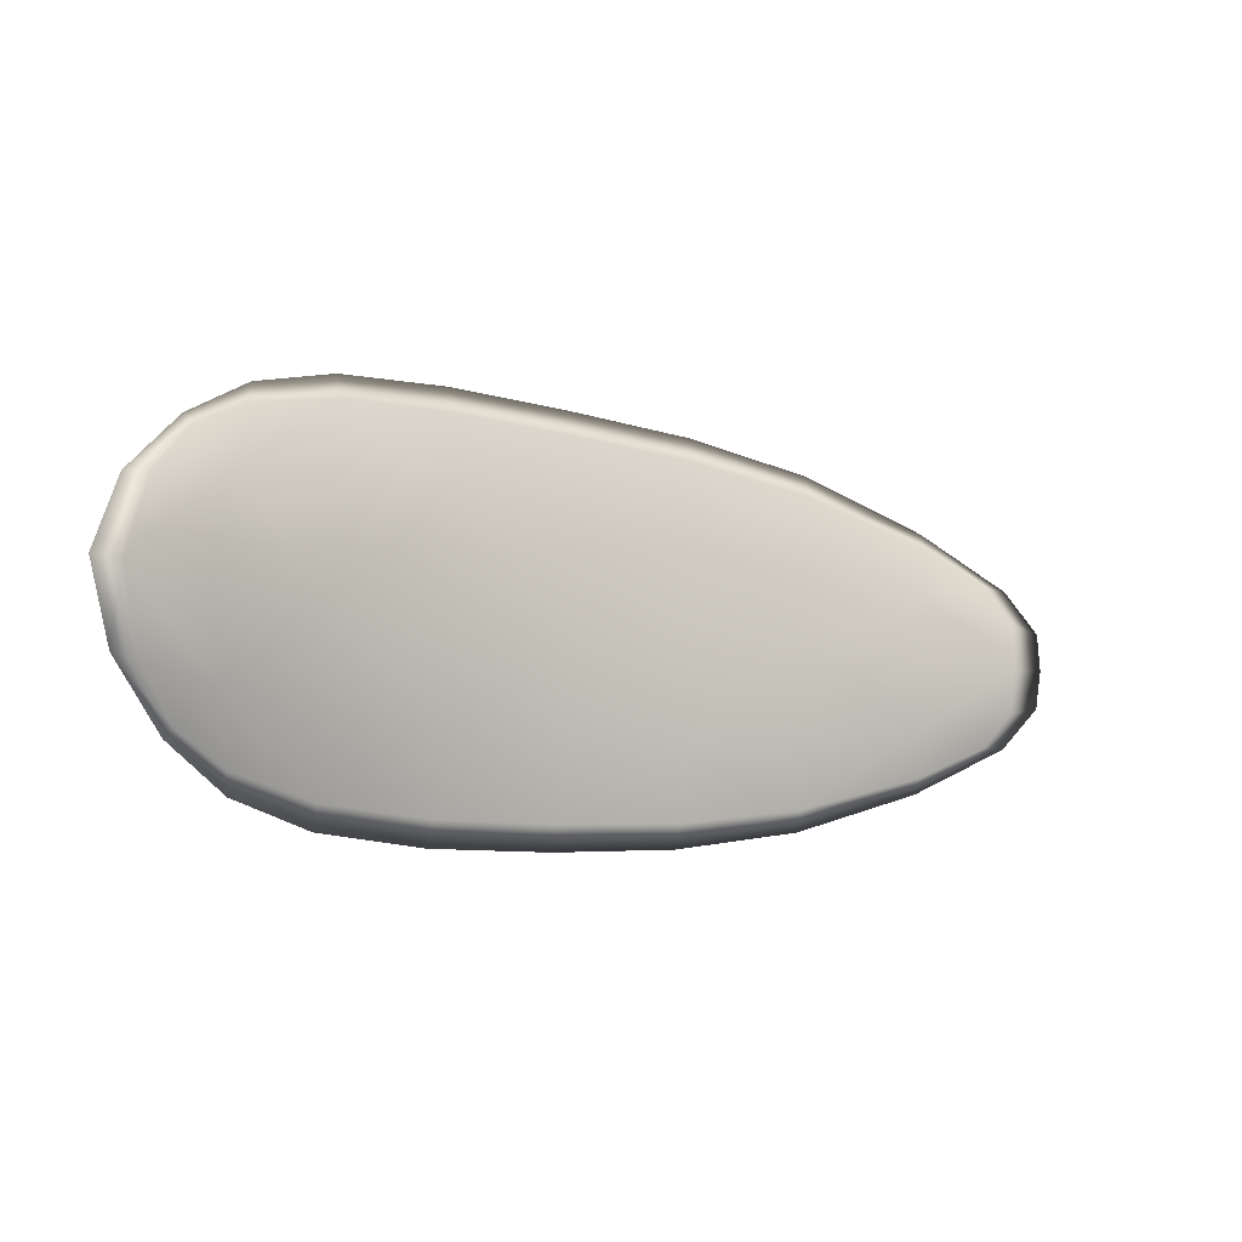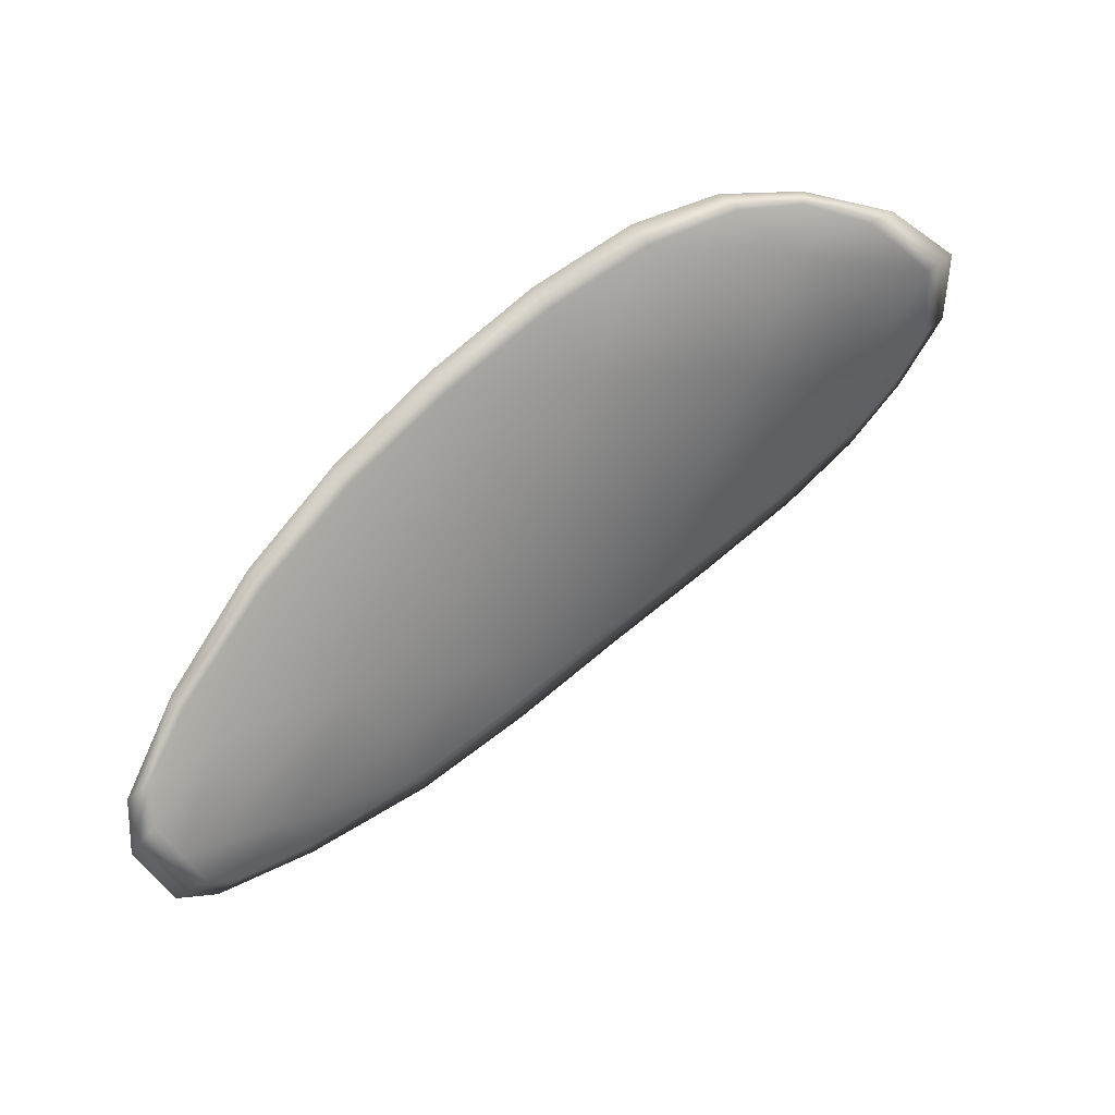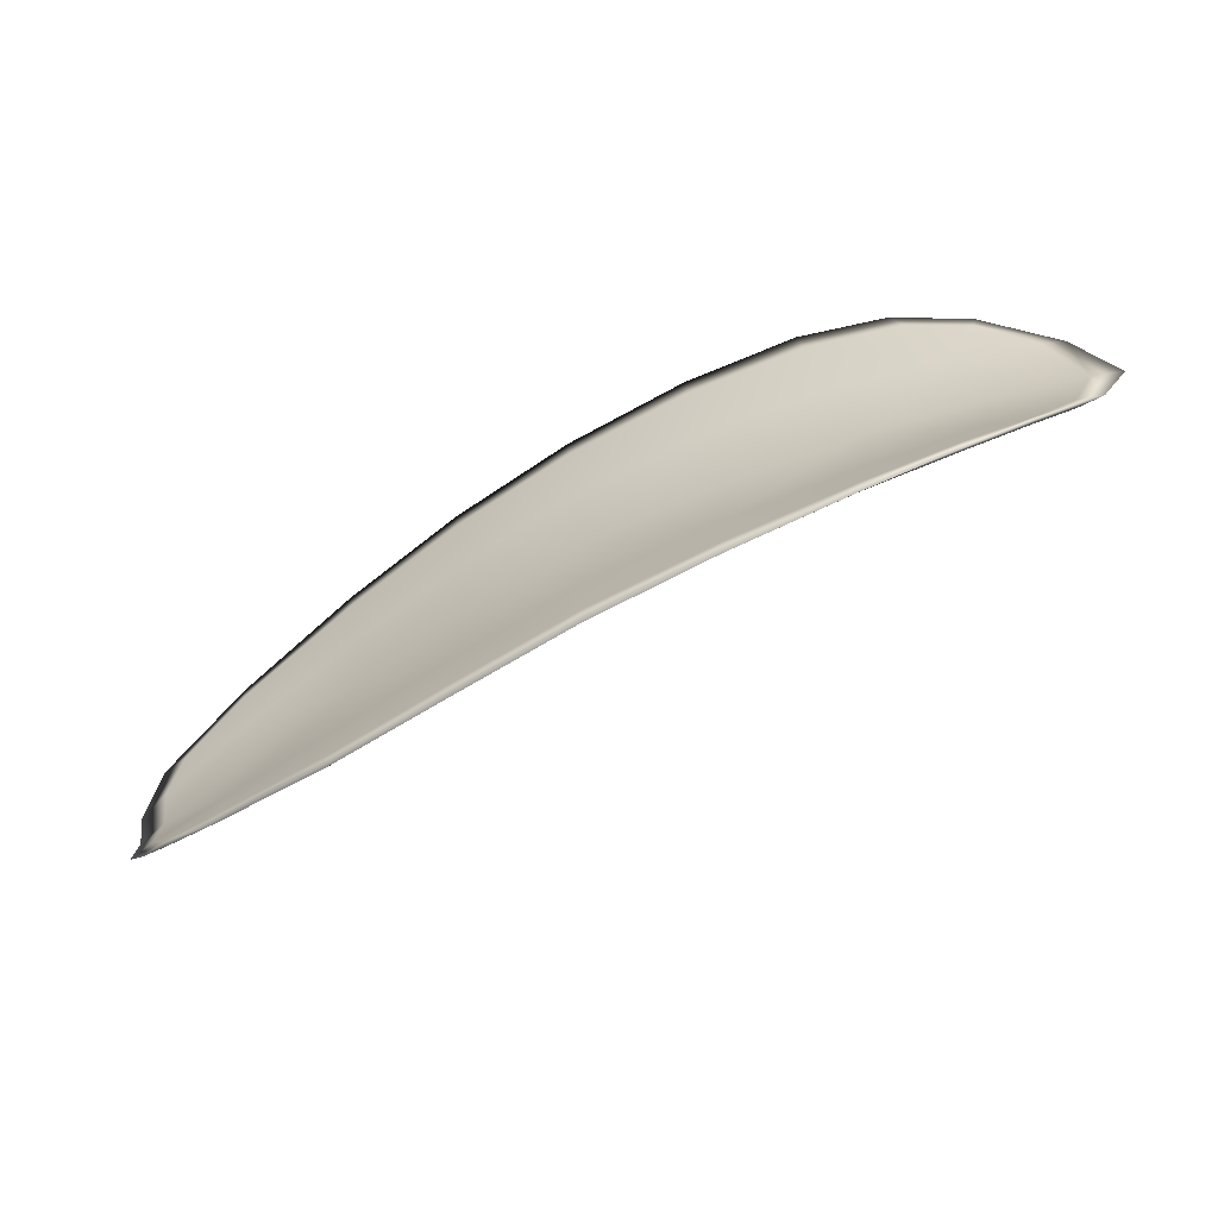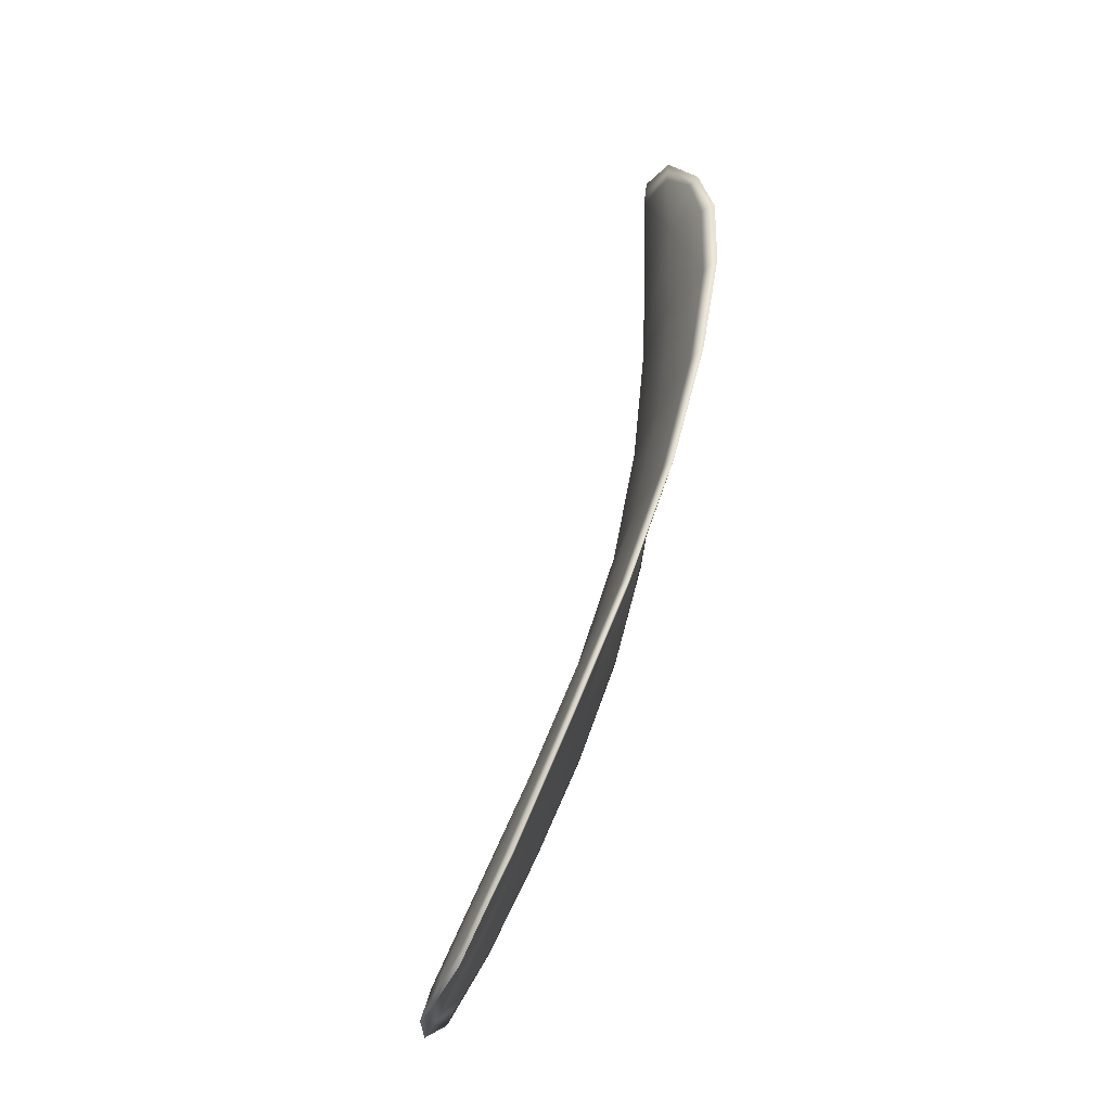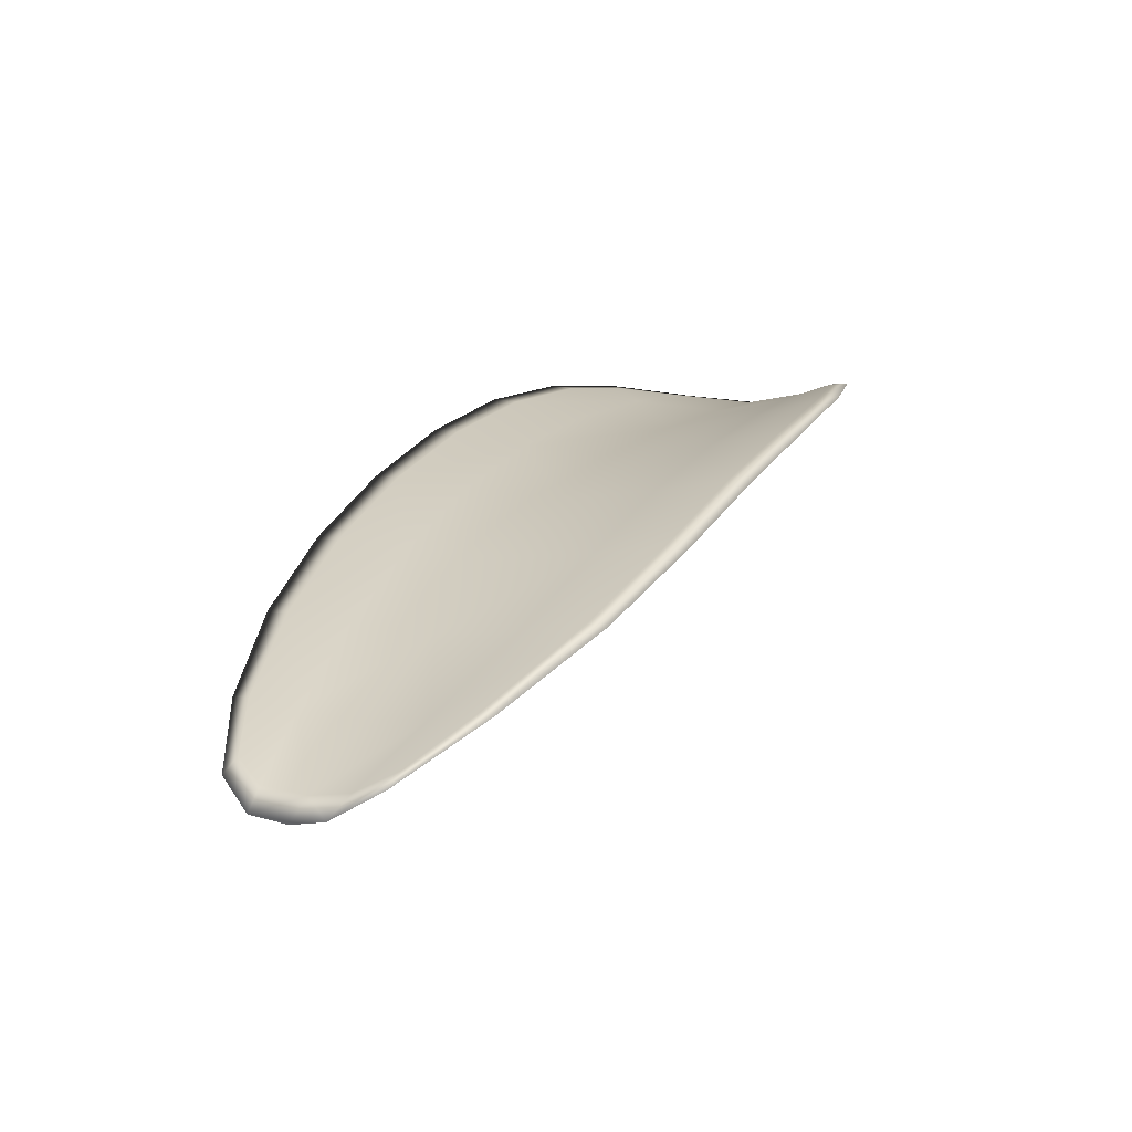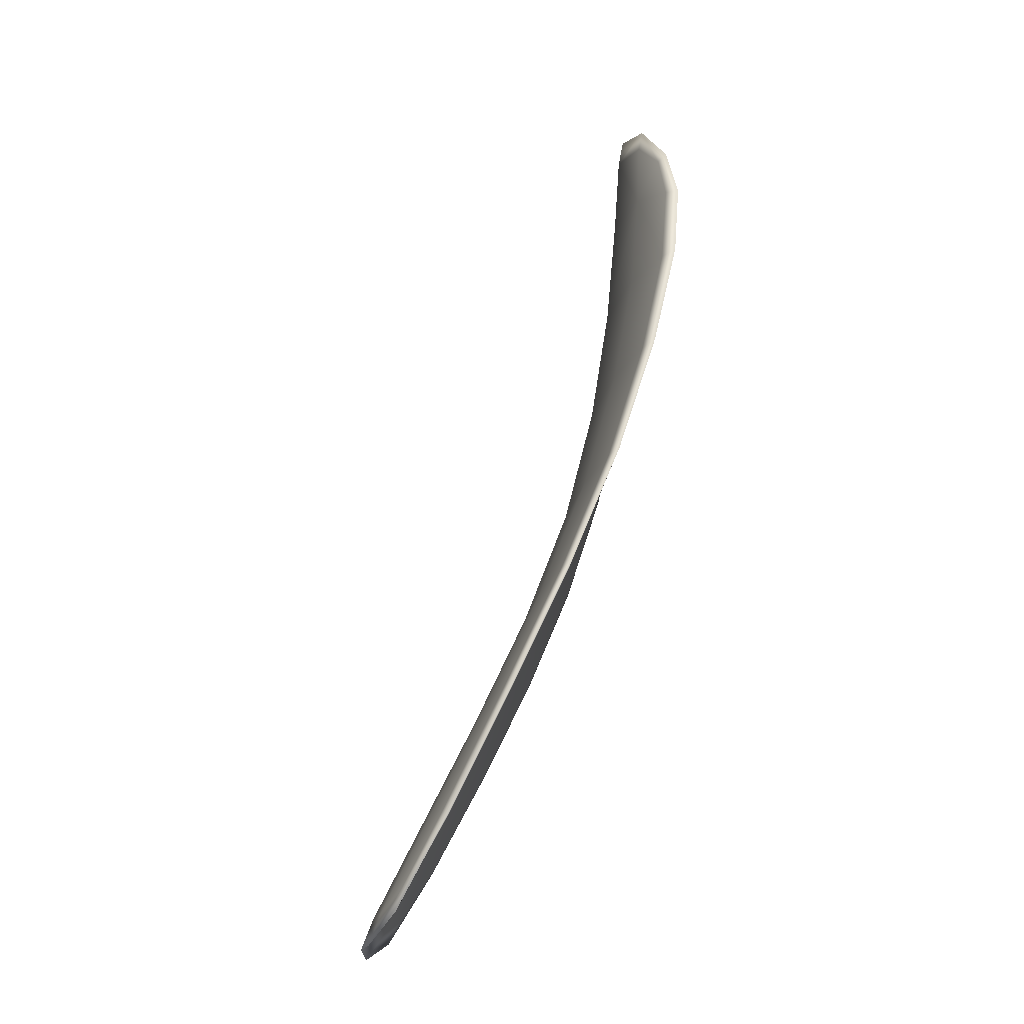
<metadata>
{"format":"obj","ext":"obj","renderer":"f3d","projection":"perspective","resolution":1024,"background":"white","views":[{"elev":3.1,"azim":-59.8,"up":"+Z"},{"elev":-51.3,"azim":-143.0,"up":"+Y"},{"elev":20.8,"azim":-172.0,"up":"+Y"},{"elev":50.2,"azim":75.6,"up":"+Z"},{"elev":-4.4,"azim":128.4,"up":"+Y"},{"elev":56.9,"azim":79.1,"up":"+Z"}]}
</metadata>
<code>
v -2.427 0.735 -1.101
v -2.427 0.7349 -1.098
v -2.424 0.7338 -1.098
v -2.424 0.734 -1.101
v -2.424 0.7343 -1.104
v -2.427 0.7352 -1.103
v -2.428 0.7355 -1.102
v -2.429 0.7356 -1.1
v -2.43 0.7356 -1.097
v -2.426 0.7353 -1.095
v -2.425 0.7358 -1.093
v -2.422 0.735 -1.093
v -2.423 0.7344 -1.095
v -2.429 0.7359 -1.095
v -2.427 0.736 -1.094
v -2.412 0.7291 -1.097
v -2.412 0.7295 -1.095
v -2.408 0.7271 -1.096
v -2.409 0.7268 -1.098
v -2.41 0.7264 -1.1
v -2.413 0.7287 -1.1
v -2.416 0.7308 -1.099
v -2.416 0.7312 -1.096
v -2.415 0.7317 -1.094
v -2.413 0.7287 -1.103
v -2.41 0.7264 -1.103
v -2.41 0.7265 -1.105
v -2.414 0.7288 -1.105
v -2.417 0.731 -1.105
v -2.417 0.7308 -1.103
v -2.42 0.7326 -1.102
v -2.42 0.7325 -1.099
v -2.421 0.7328 -1.105
v -2.419 0.733 -1.096
v -2.418 0.7336 -1.093
v -2.406 0.7243 -1.099
v -2.405 0.7246 -1.097
v -2.404 0.7231 -1.099
v -2.404 0.7224 -1.1
v -2.404 0.7221 -1.101
v -2.406 0.724 -1.101
v -2.407 0.724 -1.103
v -2.404 0.7222 -1.103
v -2.405 0.7228 -1.104
v -2.407 0.7242 -1.104
v -2.427 0.7347 -1.101
v -2.427 0.7346 -1.098
v -2.43 0.7353 -1.097
v -2.43 0.7353 -1.1
v -2.428 0.7353 -1.102
v -2.427 0.735 -1.103
v -2.424 0.7341 -1.104
v -2.424 0.7337 -1.101
v -2.424 0.7336 -1.098
v -2.426 0.7351 -1.095
v -2.425 0.7356 -1.093
v -2.427 0.7359 -1.094
v -2.429 0.7357 -1.095
v -2.423 0.7341 -1.095
v -2.422 0.7348 -1.093
v -2.412 0.7289 -1.097
v -2.412 0.7293 -1.095
v -2.415 0.7315 -1.094
v -2.416 0.731 -1.096
v -2.416 0.7306 -1.099
v -2.413 0.7285 -1.1
v -2.41 0.7262 -1.1
v -2.409 0.7265 -1.098
v -2.409 0.7269 -1.096
v -2.414 0.7285 -1.103
v -2.417 0.7306 -1.103
v -2.417 0.7308 -1.105
v -2.414 0.7286 -1.105
v -2.41 0.7263 -1.105
v -2.41 0.7262 -1.103
v -2.421 0.7323 -1.102
v -2.42 0.7322 -1.099
v -2.421 0.7326 -1.105
v -2.419 0.7327 -1.096
v -2.419 0.7334 -1.093
v -2.406 0.724 -1.099
v -2.406 0.7244 -1.097
v -2.407 0.7237 -1.101
v -2.404 0.7219 -1.101
v -2.404 0.7222 -1.1
v -2.404 0.7229 -1.099
v -2.407 0.7238 -1.103
v -2.407 0.724 -1.104
v -2.405 0.7226 -1.104
v -2.404 0.722 -1.103
v -2.405 0.7246 -1.097
v -2.403 0.7226 -1.099
v -2.408 0.7272 -1.095
v -2.404 0.7229 -1.099
v -2.403 0.7215 -1.102
v -2.404 0.7223 -1.104
v -2.403 0.7214 -1.101
v -2.405 0.7226 -1.104
v -2.426 0.7352 -1.104
v -2.428 0.7356 -1.102
v -2.424 0.7343 -1.105
v -2.428 0.7353 -1.102
v -2.429 0.7359 -1.095
v -2.427 0.7361 -1.094
v -2.431 0.7357 -1.097
v -2.427 0.7359 -1.094
v -2.424 0.7359 -1.093
v -2.422 0.7351 -1.092
v -2.403 0.7216 -1.1
v -2.407 0.7241 -1.105
v -2.41 0.7265 -1.106
v -2.43 0.7357 -1.1
v -2.421 0.7328 -1.105
v -2.417 0.7309 -1.106
v -2.418 0.7337 -1.093
v -2.415 0.7318 -1.093
v -2.411 0.7296 -1.094
v -2.414 0.7288 -1.106
f 1 2 3
f 1 3 4
f 1 4 5
f 1 5 6
f 1 6 7
f 1 7 8
f 1 8 9
f 1 9 2
f 10 11 12
f 10 12 13
f 10 13 3
f 10 3 2
f 10 2 9
f 10 9 14
f 10 14 15
f 10 15 11
f 16 17 18
f 16 18 19
f 16 19 20
f 16 20 21
f 16 21 22
f 16 22 23
f 16 23 24
f 16 24 17
f 25 21 20
f 25 20 26
f 25 26 27
f 25 27 28
f 25 28 29
f 25 29 30
f 25 30 22
f 25 22 21
f 31 32 22
f 31 22 30
f 31 30 29
f 31 29 33
f 31 33 5
f 31 5 4
f 31 4 3
f 31 3 32
f 34 35 24
f 34 24 23
f 34 23 22
f 34 22 32
f 34 32 3
f 34 3 13
f 34 13 12
f 34 12 35
f 36 37 38
f 36 38 39
f 36 39 40
f 36 40 41
f 36 41 20
f 36 20 19
f 36 19 18
f 36 18 37
f 42 41 40
f 42 40 43
f 42 43 44
f 42 44 45
f 42 45 27
f 42 27 26
f 42 26 20
f 42 20 41
f 46 47 48
f 46 48 49
f 46 49 50
f 46 50 51
f 46 51 52
f 46 52 53
f 46 53 54
f 46 54 47
f 55 56 57
f 55 57 58
f 55 58 48
f 55 48 47
f 55 47 54
f 55 54 59
f 55 59 60
f 55 60 56
f 61 62 63
f 61 63 64
f 61 64 65
f 61 65 66
f 61 66 67
f 61 67 68
f 61 68 69
f 61 69 62
f 70 66 65
f 70 65 71
f 70 71 72
f 70 72 73
f 70 73 74
f 70 74 75
f 70 75 67
f 70 67 66
f 76 77 54
f 76 54 53
f 76 53 52
f 76 52 78
f 76 78 72
f 76 72 71
f 76 71 65
f 76 65 77
f 79 80 60
f 79 60 59
f 79 59 54
f 79 54 77
f 79 77 65
f 79 65 64
f 79 64 63
f 79 63 80
f 81 82 69
f 81 69 68
f 81 68 67
f 81 67 83
f 81 83 84
f 81 84 85
f 81 85 86
f 81 86 82
f 87 83 67
f 87 67 75
f 87 75 74
f 87 74 88
f 87 88 89
f 87 89 90
f 87 90 84
f 87 84 83
f 91 92 38
f 91 38 37
f 91 37 18
f 91 18 93
f 91 93 69
f 91 69 82
f 91 82 94
f 91 94 92
f 95 96 44
f 95 44 43
f 95 43 40
f 95 40 97
f 95 97 84
f 95 84 90
f 95 90 98
f 95 98 96
f 99 100 7
f 99 7 6
f 99 6 5
f 99 5 101
f 99 101 52
f 99 52 51
f 99 51 102
f 99 102 100
f 103 104 15
f 103 15 14
f 103 14 9
f 103 9 105
f 103 105 48
f 103 48 58
f 103 58 106
f 103 106 104
f 107 108 12
f 107 12 11
f 107 11 15
f 107 15 104
f 107 104 106
f 107 106 56
f 107 56 60
f 107 60 108
f 109 97 40
f 109 40 39
f 109 39 38
f 109 38 92
f 109 92 94
f 109 94 85
f 109 85 84
f 109 84 97
f 110 111 27
f 110 27 45
f 110 45 44
f 110 44 96
f 110 96 98
f 110 98 88
f 110 88 74
f 110 74 111
f 112 105 9
f 112 9 8
f 112 8 7
f 112 7 100
f 112 100 102
f 112 102 49
f 112 49 48
f 112 48 105
f 113 101 5
f 113 5 33
f 113 33 29
f 113 29 114
f 113 114 72
f 113 72 78
f 113 78 52
f 113 52 101
f 115 116 24
f 115 24 35
f 115 35 12
f 115 12 108
f 115 108 60
f 115 60 80
f 115 80 63
f 115 63 116
f 117 93 18
f 117 18 17
f 117 17 24
f 117 24 116
f 117 116 63
f 117 63 62
f 117 62 69
f 117 69 93
f 118 114 29
f 118 29 28
f 118 28 27
f 118 27 111
f 118 111 74
f 118 74 73
f 118 73 72
f 118 72 114

</code>
